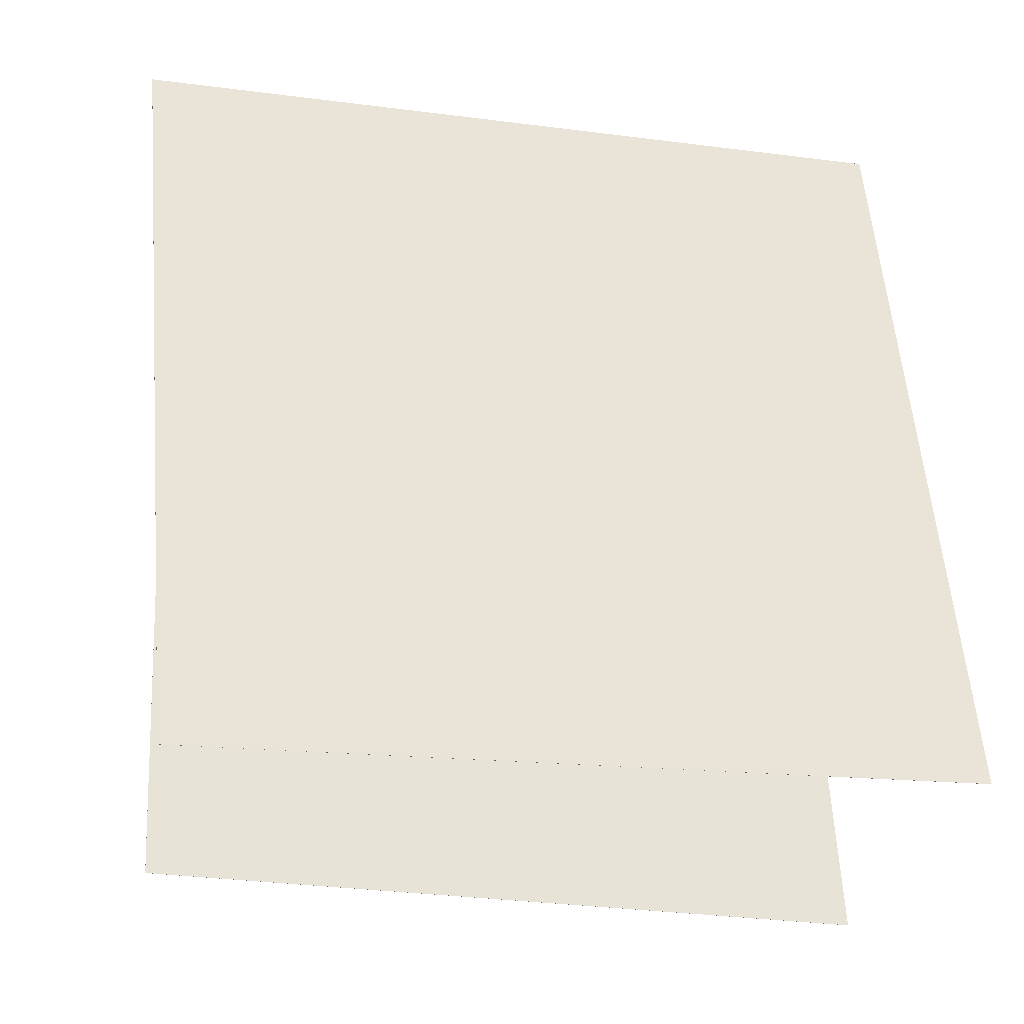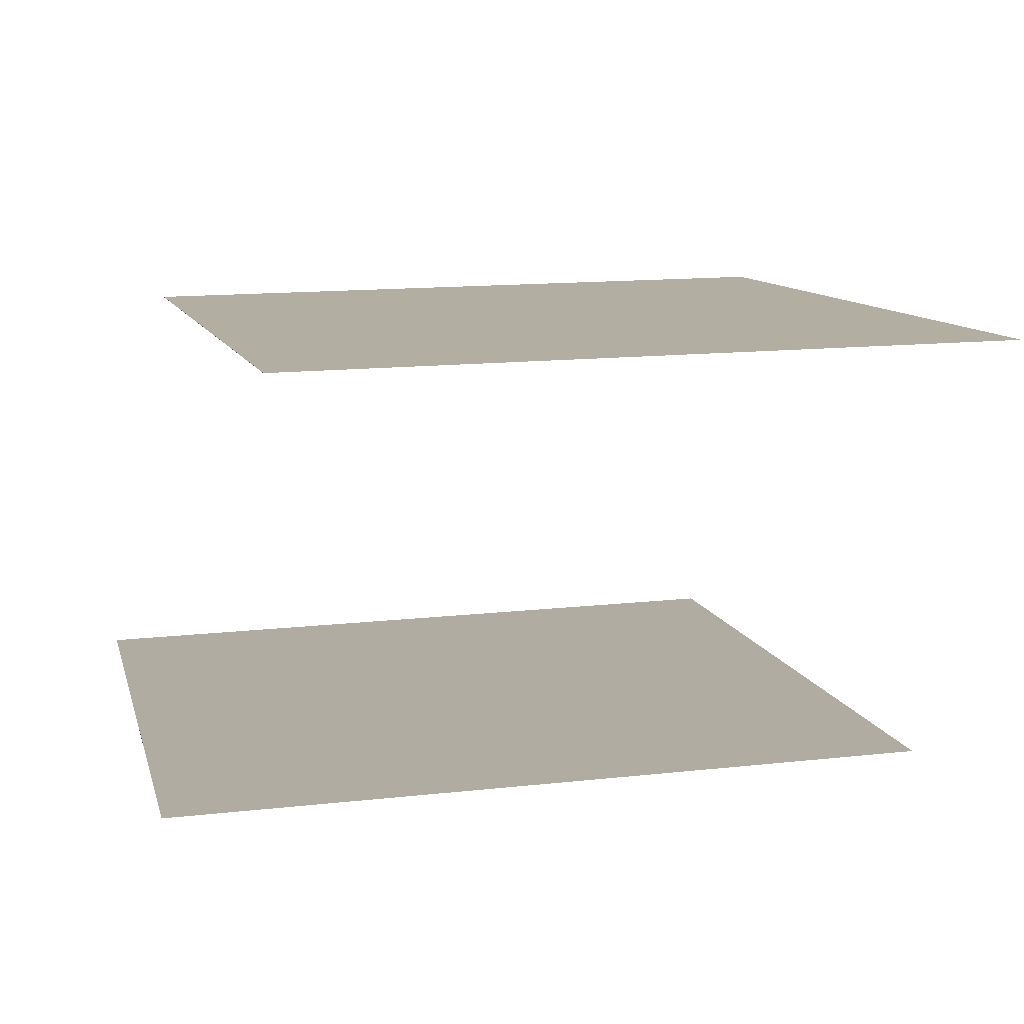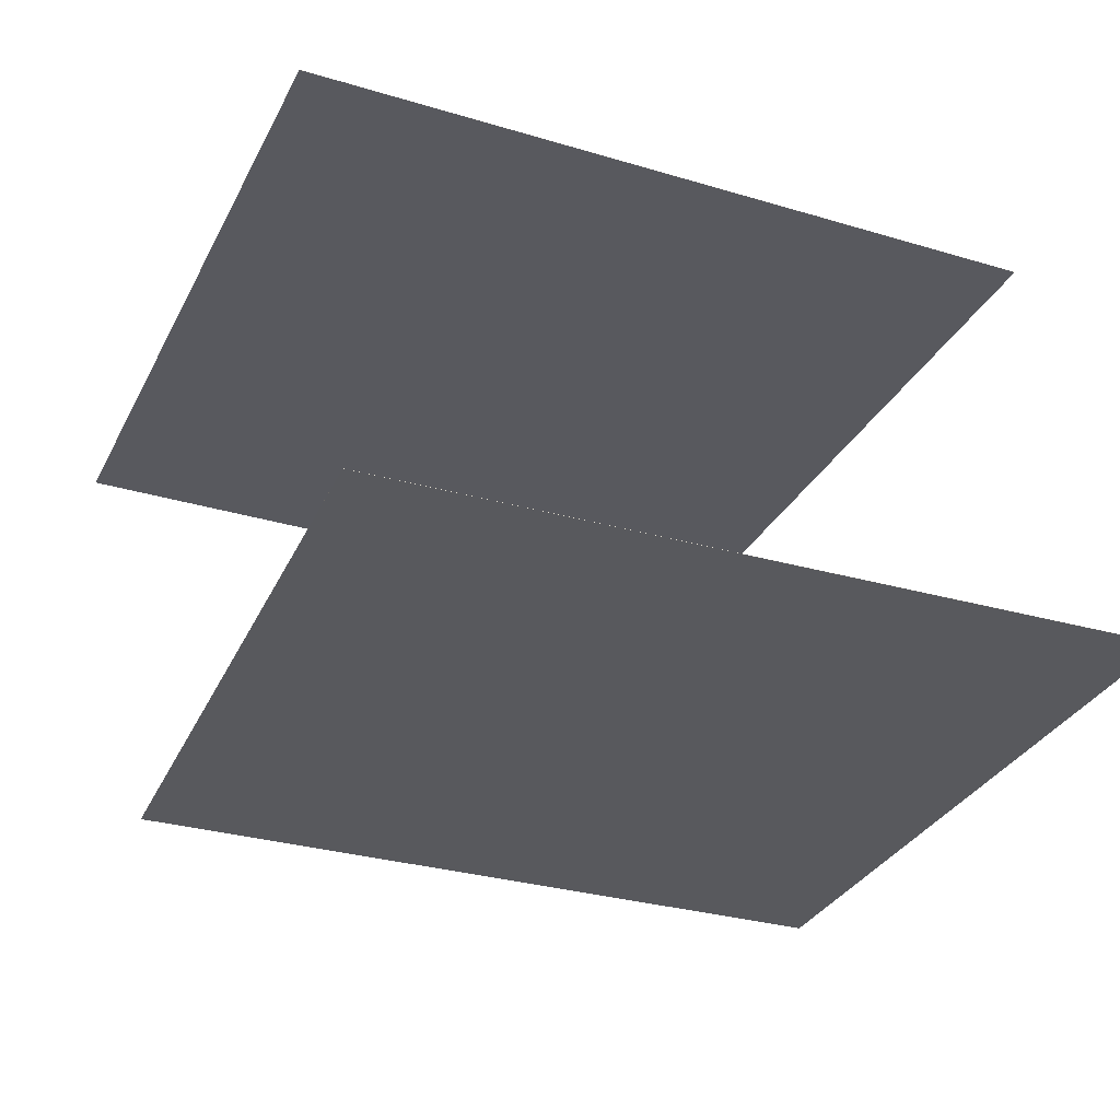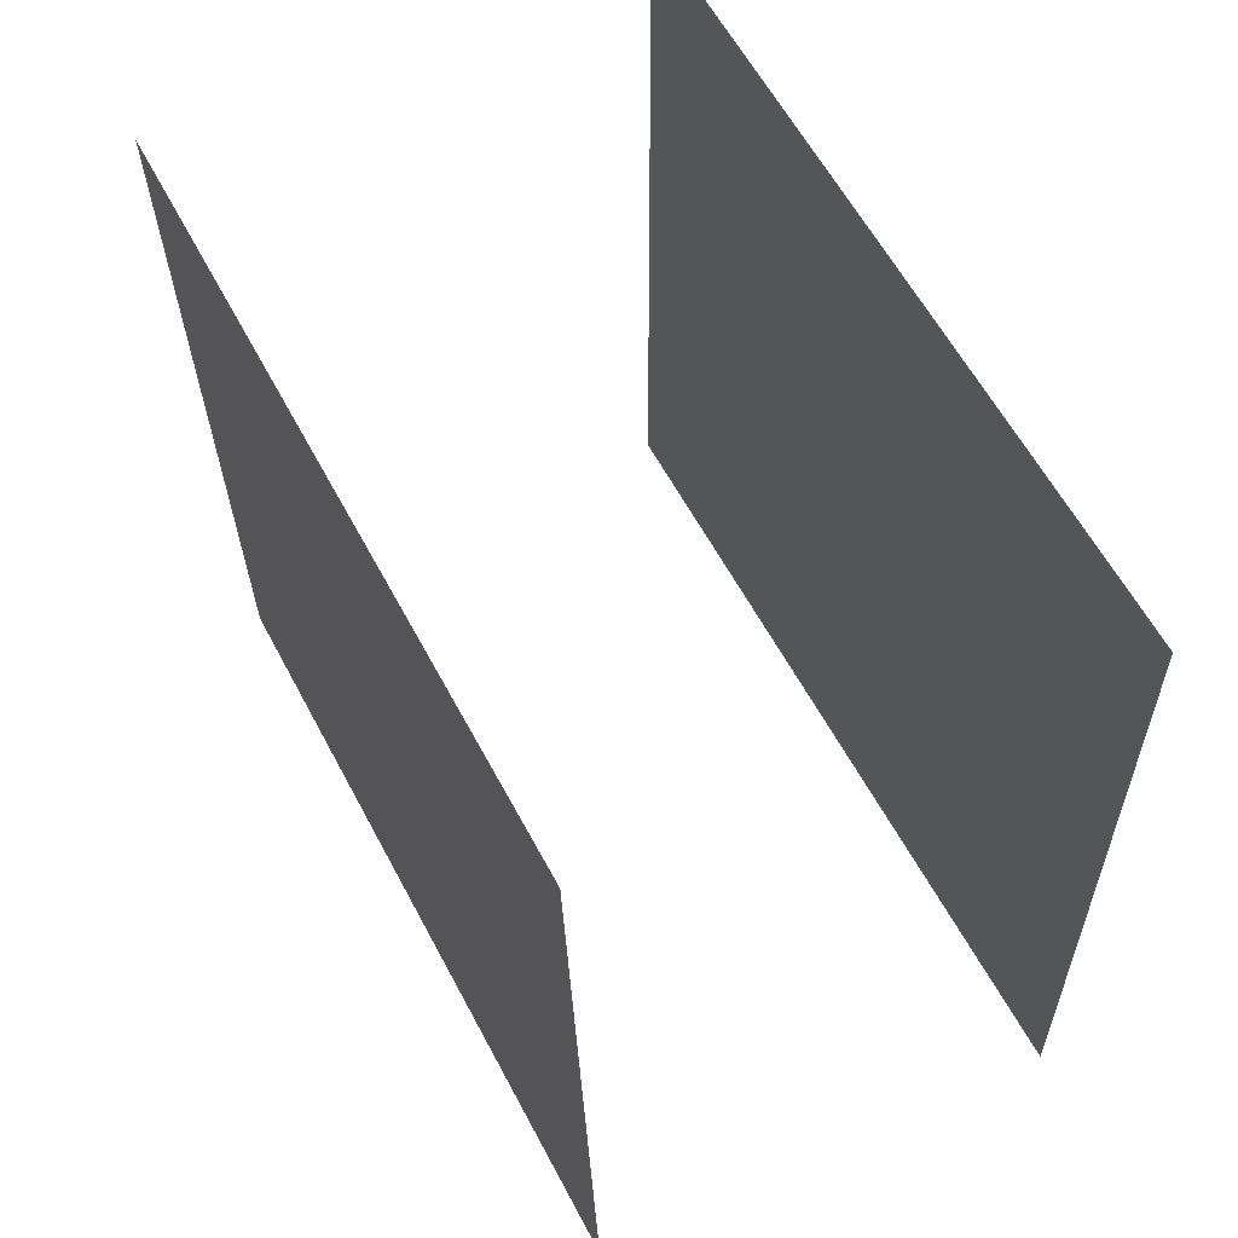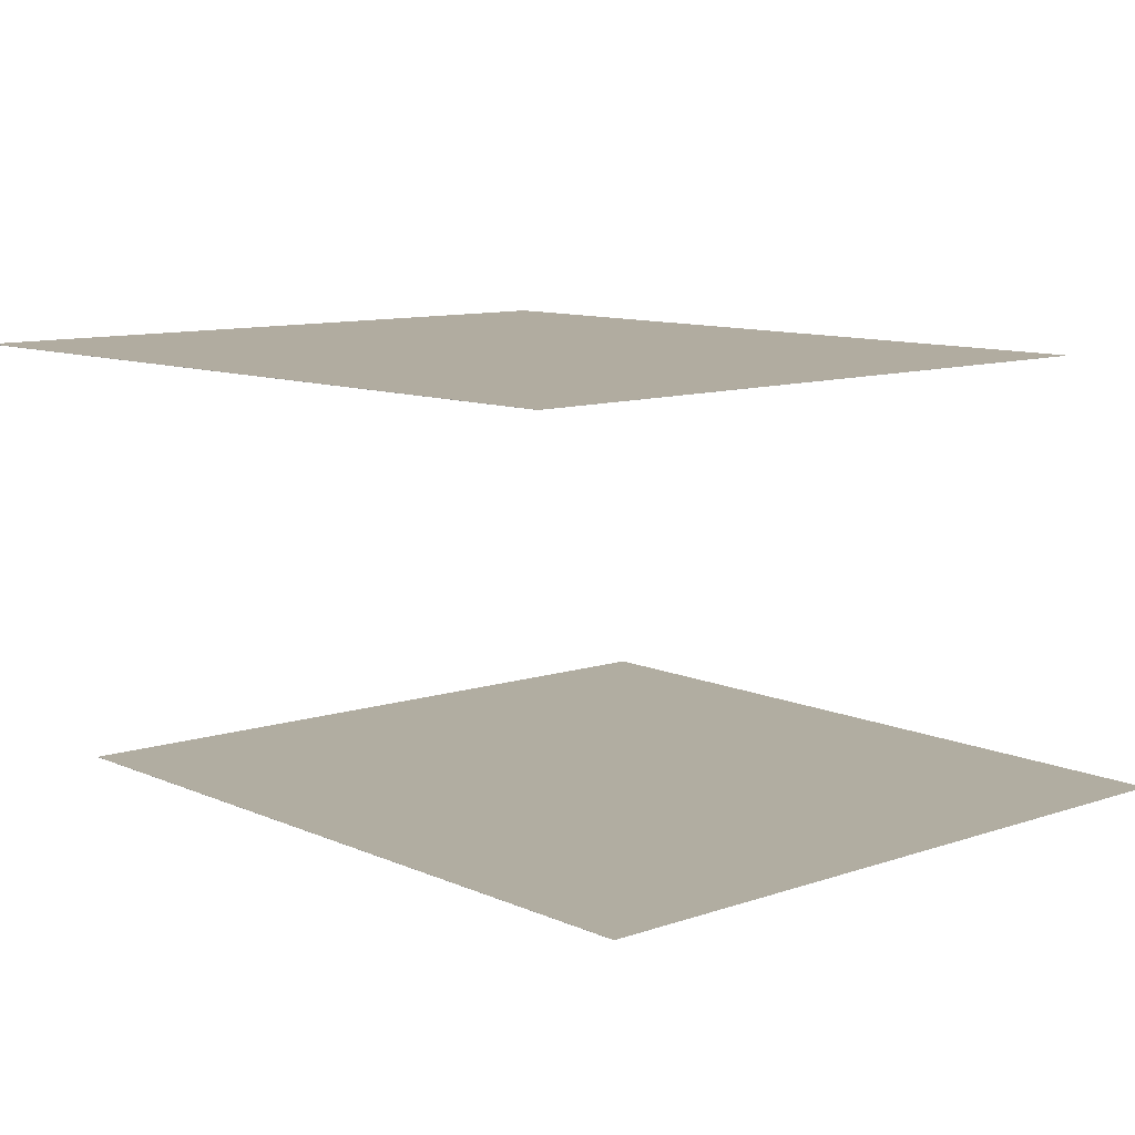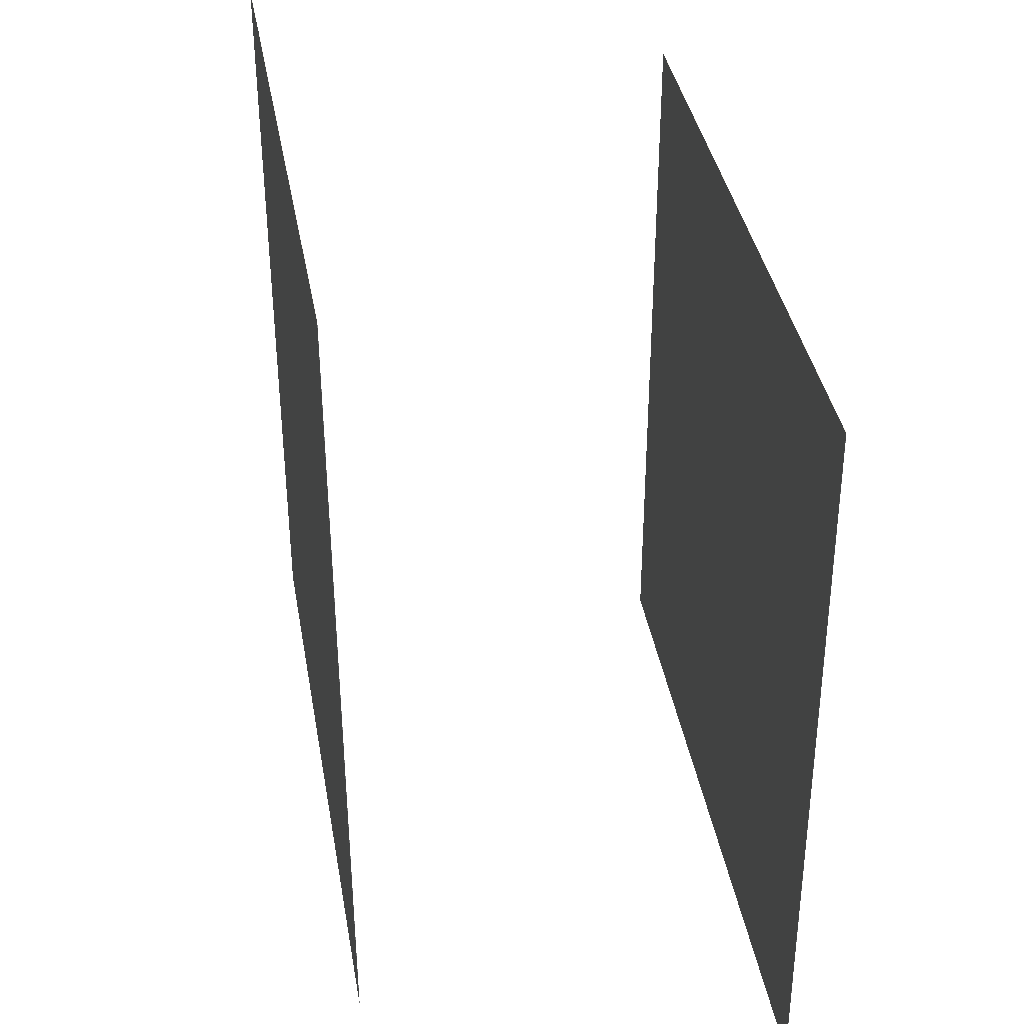
<metadata>
{"format":"obj","ext":"obj","renderer":"f3d","projection":"perspective","resolution":1024,"background":"white","views":[{"elev":-33.6,"azim":165.2,"up":"+Z"},{"elev":11.1,"azim":79.7,"up":"+Y"},{"elev":-30.4,"azim":-108.0,"up":"+Y"},{"elev":63.3,"azim":-117.1,"up":"+Z"},{"elev":10.1,"azim":-131.0,"up":"+Y"},{"elev":30.1,"azim":81.7,"up":"+Z"}]}
</metadata>
<code>
v -0.545 -0.2855 -0.4103
v -0.4983 -0.3038 0.5862
v 0.4401 -0.2683 -0.4561
v 0.4868 -0.2865 0.5403
v -0.545 -0.2858 -0.4103
v -0.4982 -0.304 0.5862
v 0.4401 -0.2685 -0.4561
v 0.4868 -0.2867 0.5403
f 1.0 7.0 5.0
f 1.0 3.0 7.0
f 1.0 4.0 3.0
f 1.0 2.0 4.0
f 3.0 8.0 7.0
f 3.0 4.0 8.0
f 5.0 7.0 8.0
f 5.0 8.0 6.0
f 1.0 5.0 6.0
f 1.0 6.0 2.0
f 2.0 6.0 8.0
f 2.0 8.0 4.0
v -0.5005 0.282 -0.4775
v -0.4169 0.2732 0.4941
v -0.5005 0.2822 -0.4775
v -0.4169 0.2734 0.4941
v 0.493 0.2886 -0.5629
v 0.5766 0.2798 0.4087
v 0.493 0.2888 -0.5629
v 0.5766 0.28 0.4087
f 9.0 15.0 13.0
f 9.0 11.0 15.0
f 9.0 12.0 11.0
f 9.0 10.0 12.0
f 11.0 16.0 15.0
f 11.0 12.0 16.0
f 13.0 15.0 16.0
f 13.0 16.0 14.0
f 9.0 13.0 14.0
f 9.0 14.0 10.0
f 10.0 14.0 16.0
f 10.0 16.0 12.0

</code>
